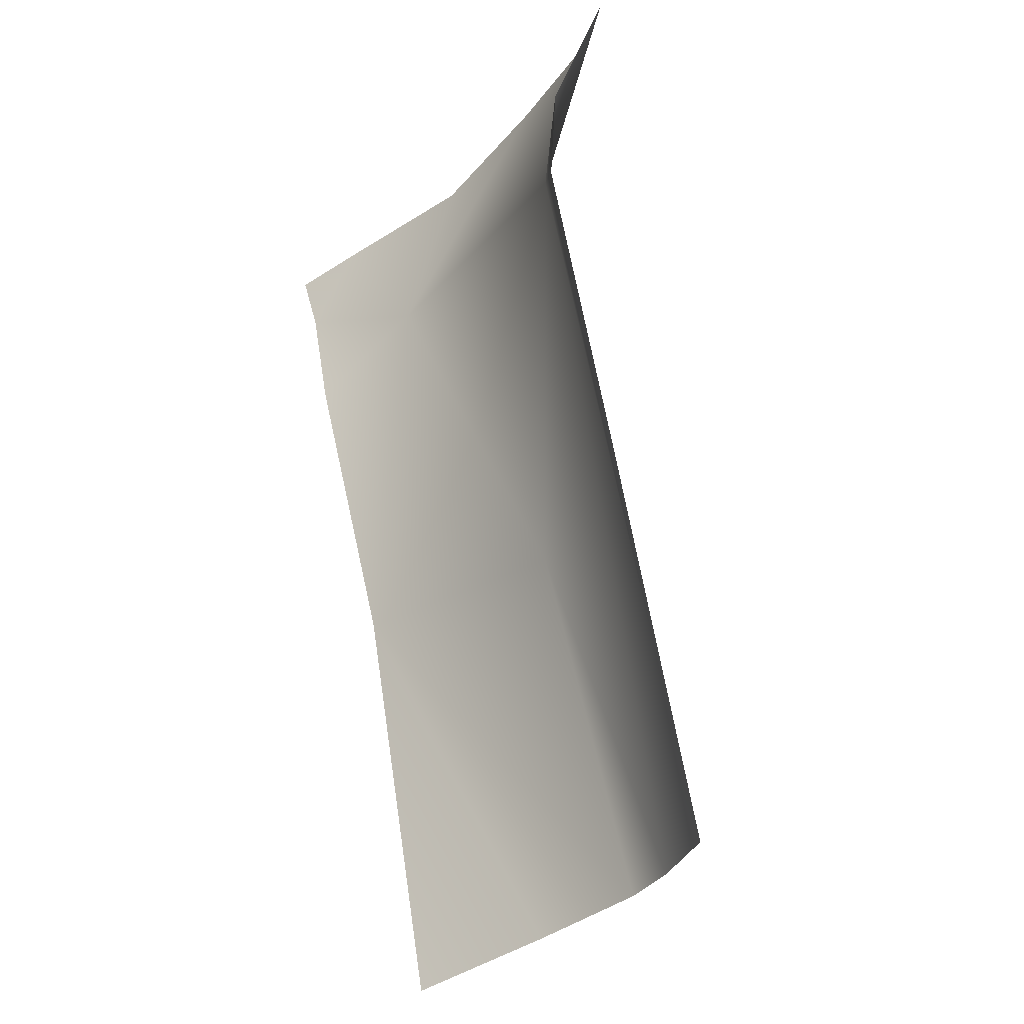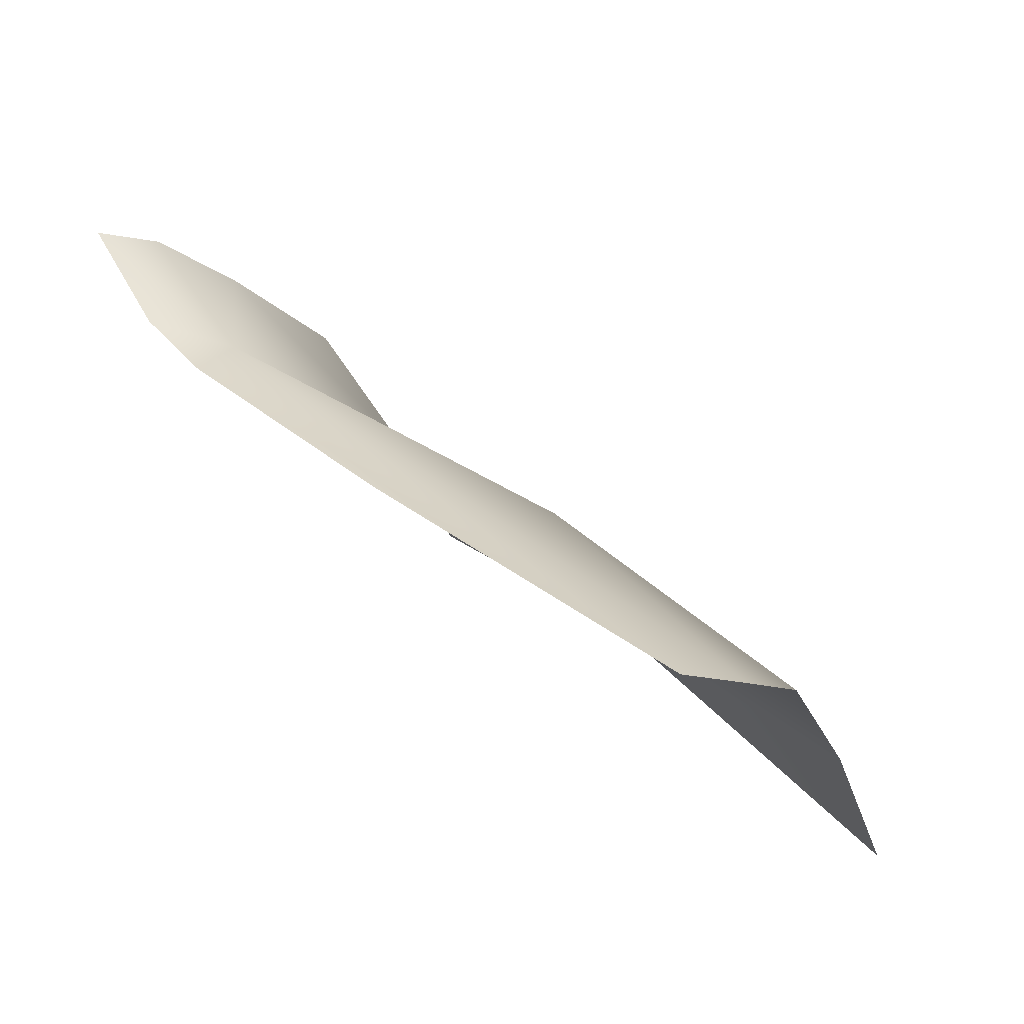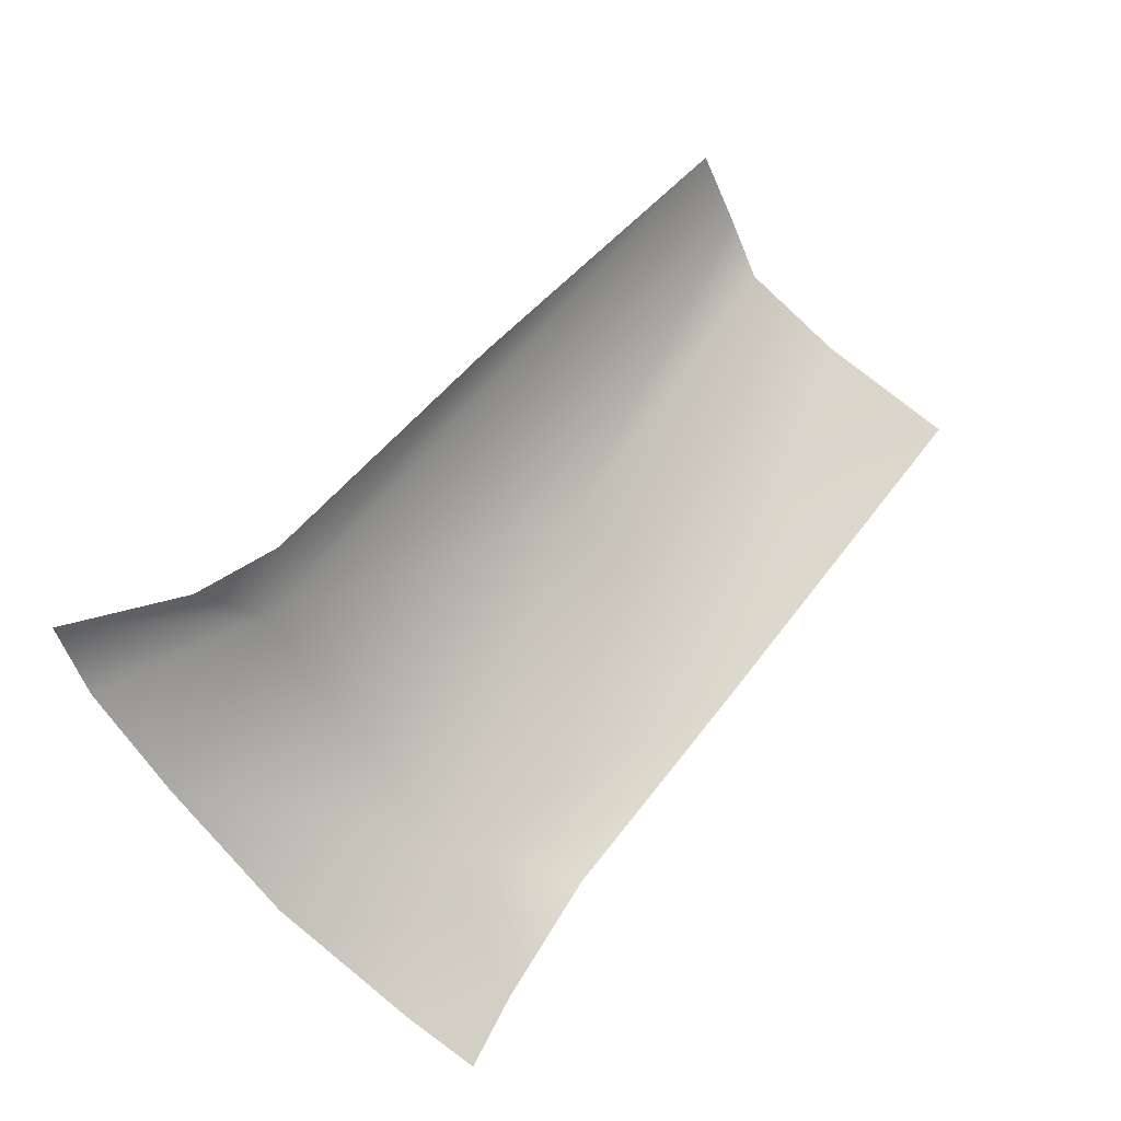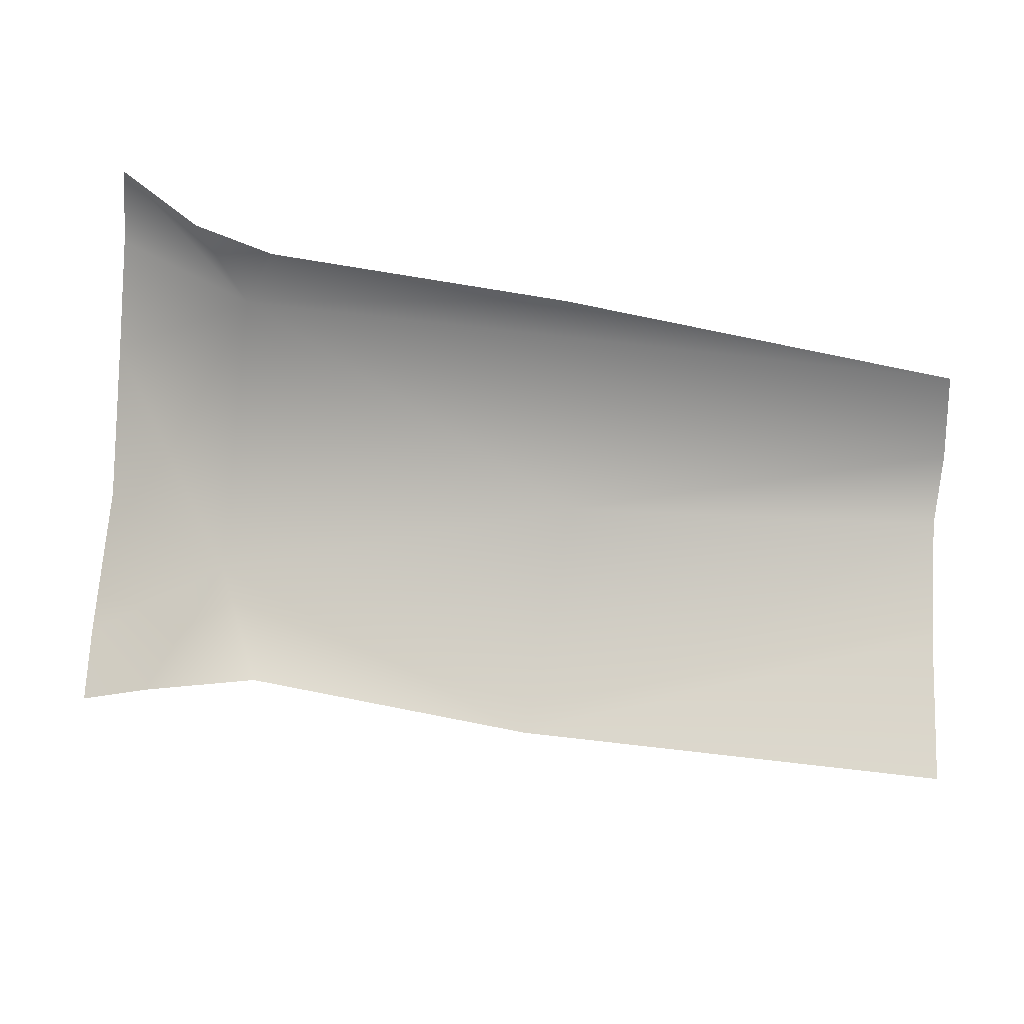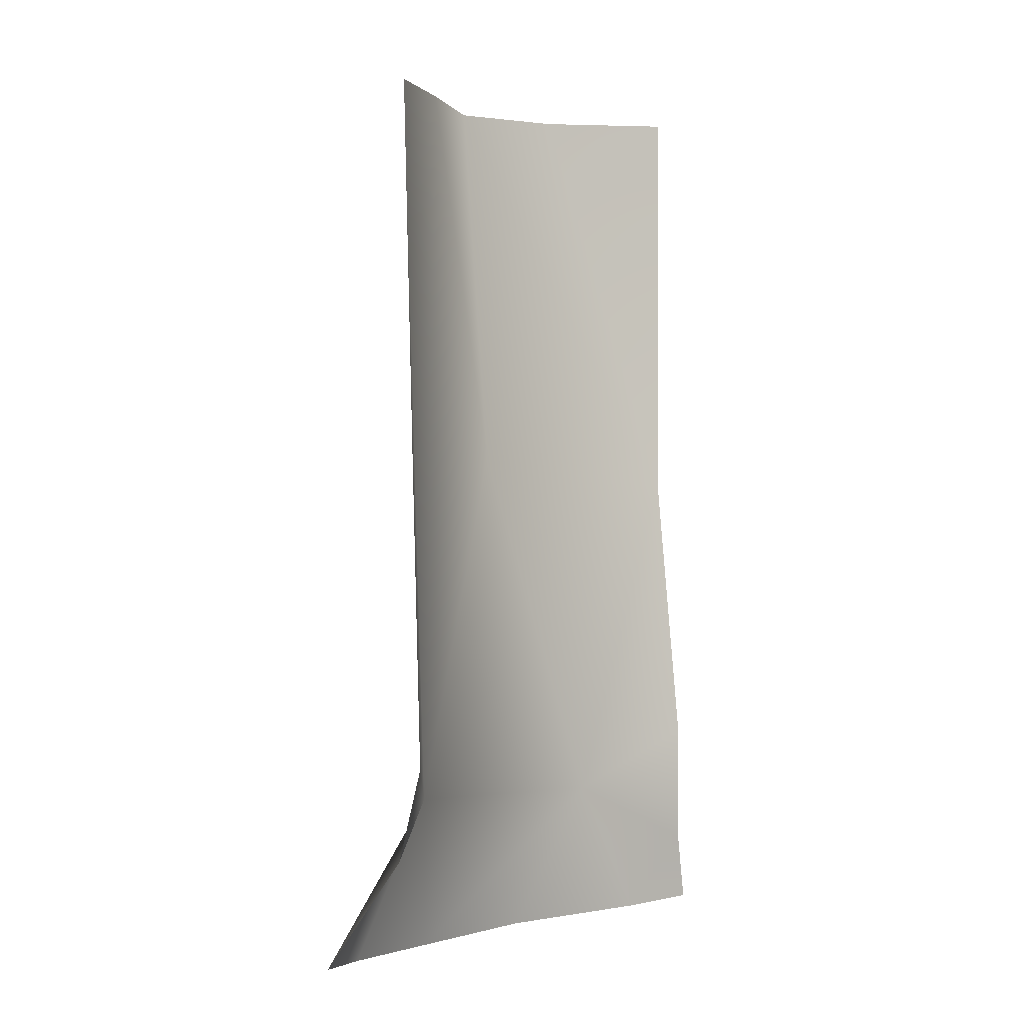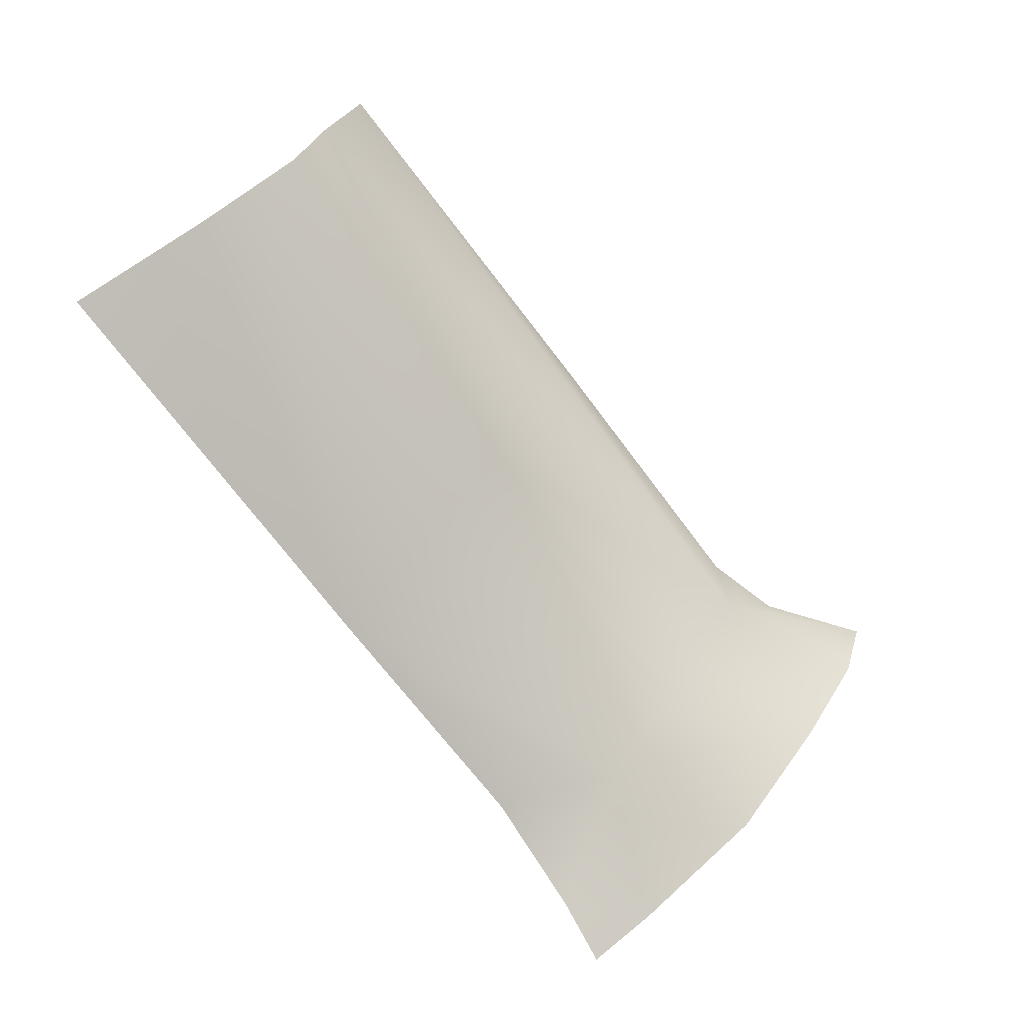
<metadata>
{"format":"obj","ext":"obj","renderer":"f3d","projection":"perspective","resolution":1024,"background":"white","views":[{"elev":71.4,"azim":-109.5,"up":"+Y"},{"elev":22.0,"azim":-133.0,"up":"+Z"},{"elev":45.1,"azim":115.6,"up":"+Y"},{"elev":-47.8,"azim":173.4,"up":"+Z"},{"elev":78.3,"azim":79.5,"up":"+Y"},{"elev":-62.8,"azim":-62.8,"up":"+Y"}]}
</metadata>
<code>
v 16.48 -11.28 16.29
v 16.42 -7.736 18.85
v 11.42 -12.06 13.92
v 10.91 -9.857 16.89
v 18.63 -6.627 20.58
v 18.59 -7.774 20.24
v 18.55 -9.282 19.28
v 18.49 -11.23 17.81
v 18.56 -12.5 15.8
v 18.55 -13.06 14.81
v 17.55 -12.66 14.74
v 15.78 -11.9 14.44
v 5.143 -9.994 14.76
v 5.117 -11.06 12.72
v 5.17 -8.923 16.23
v 5.332 -6.71 17.17
v 5.197 -7.884 16.69
v 17.31 -6.673 19.32
v 16.06 -6.715 18.79
v 11.39 -6.578 18.09
f 1 4 3
f 14 3 13
f 5 2 6
f 2 4 1
f 6 2 7
f 19 2 18
f 8 1 9
f 18 2 5
f 7 2 1
f 1 8 7
f 10 9 11
f 11 1 12
f 11 9 1
f 12 1 3
f 3 4 15
f 17 2 16
f 20 2 19
f 4 2 17
f 2 20 16
f 17 15 4
f 15 13 3

</code>
